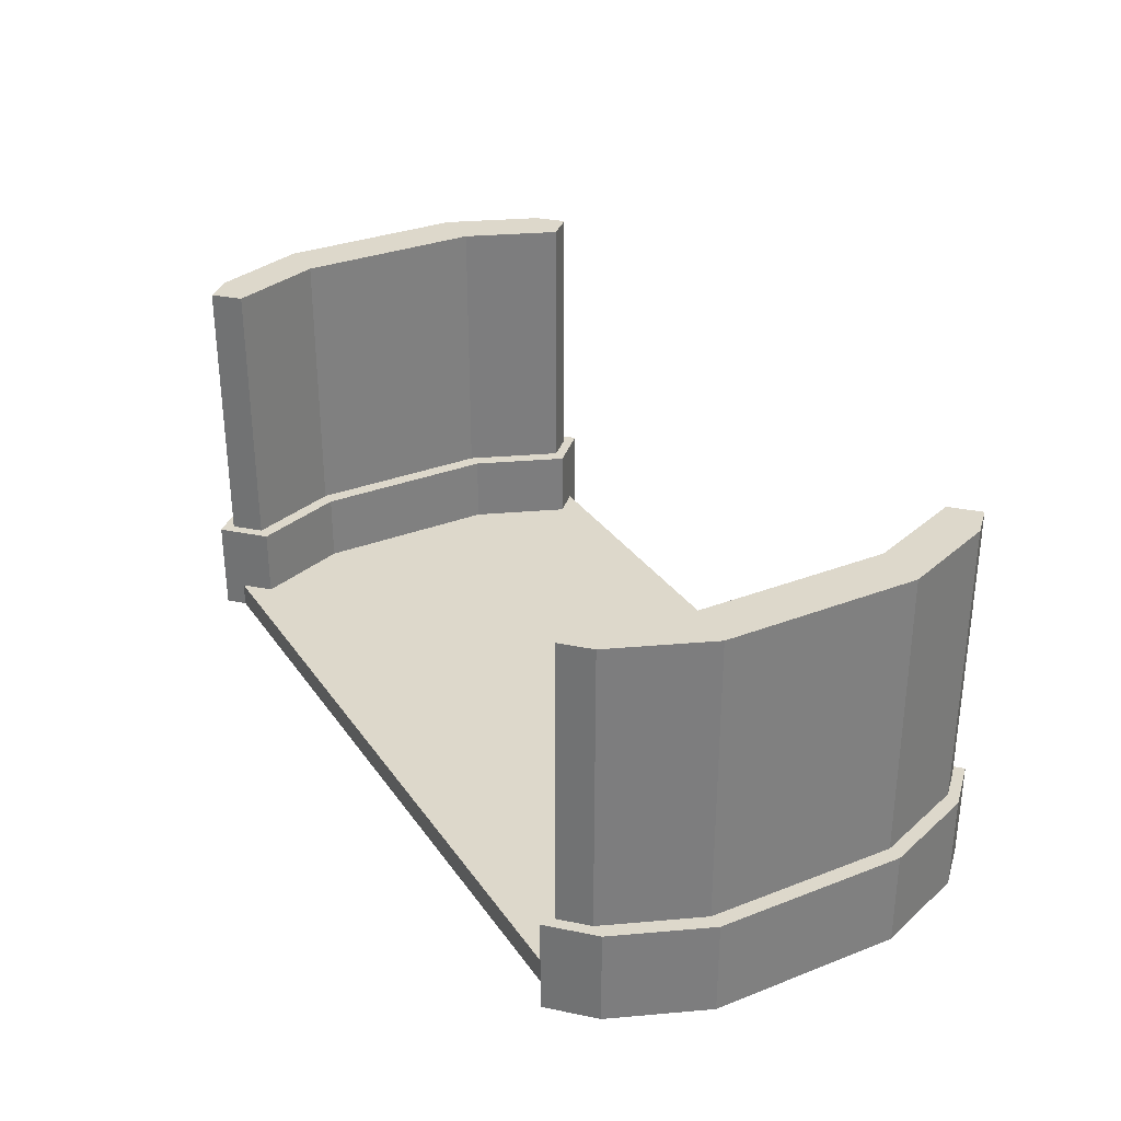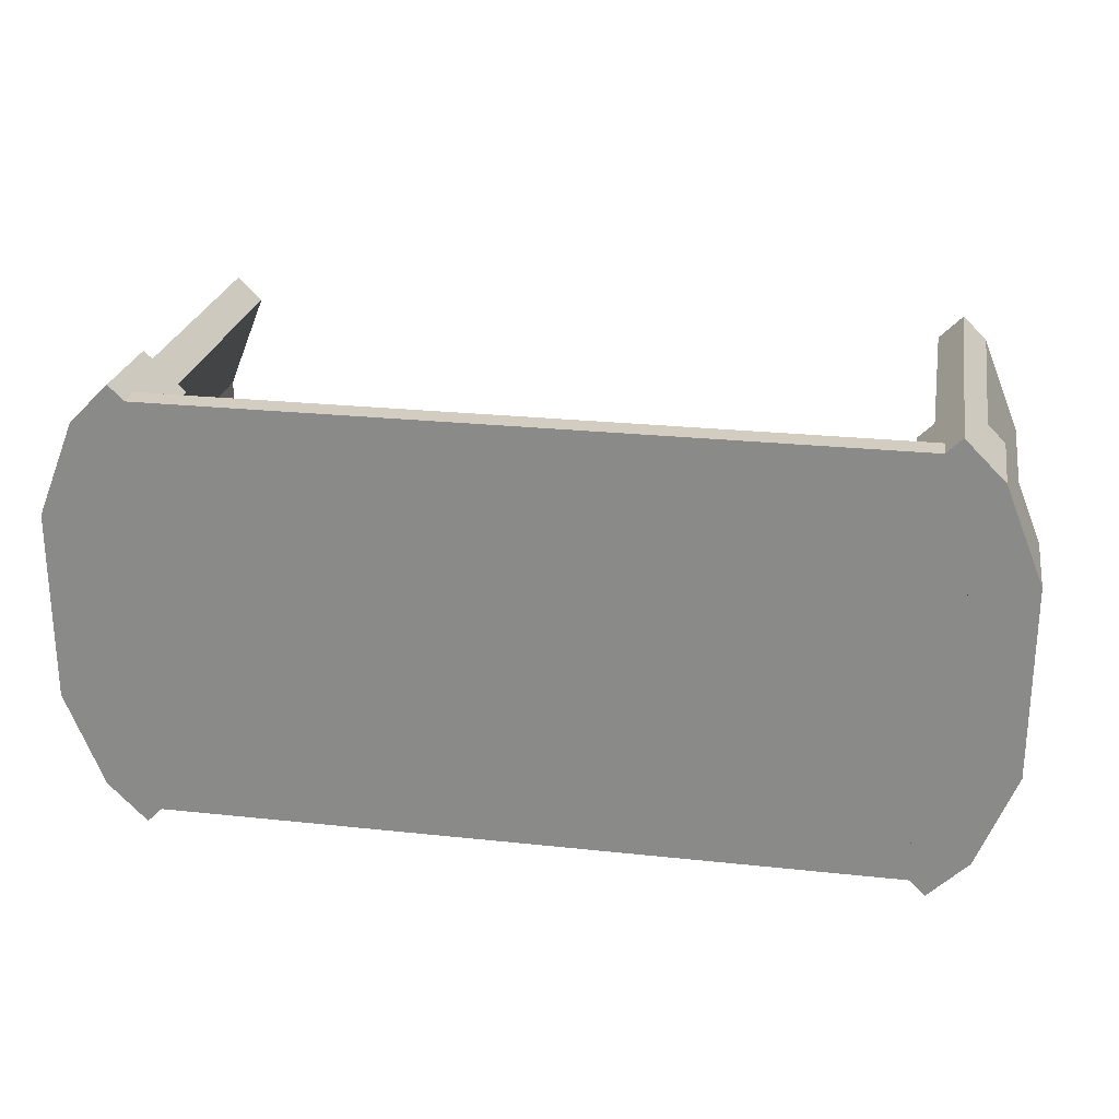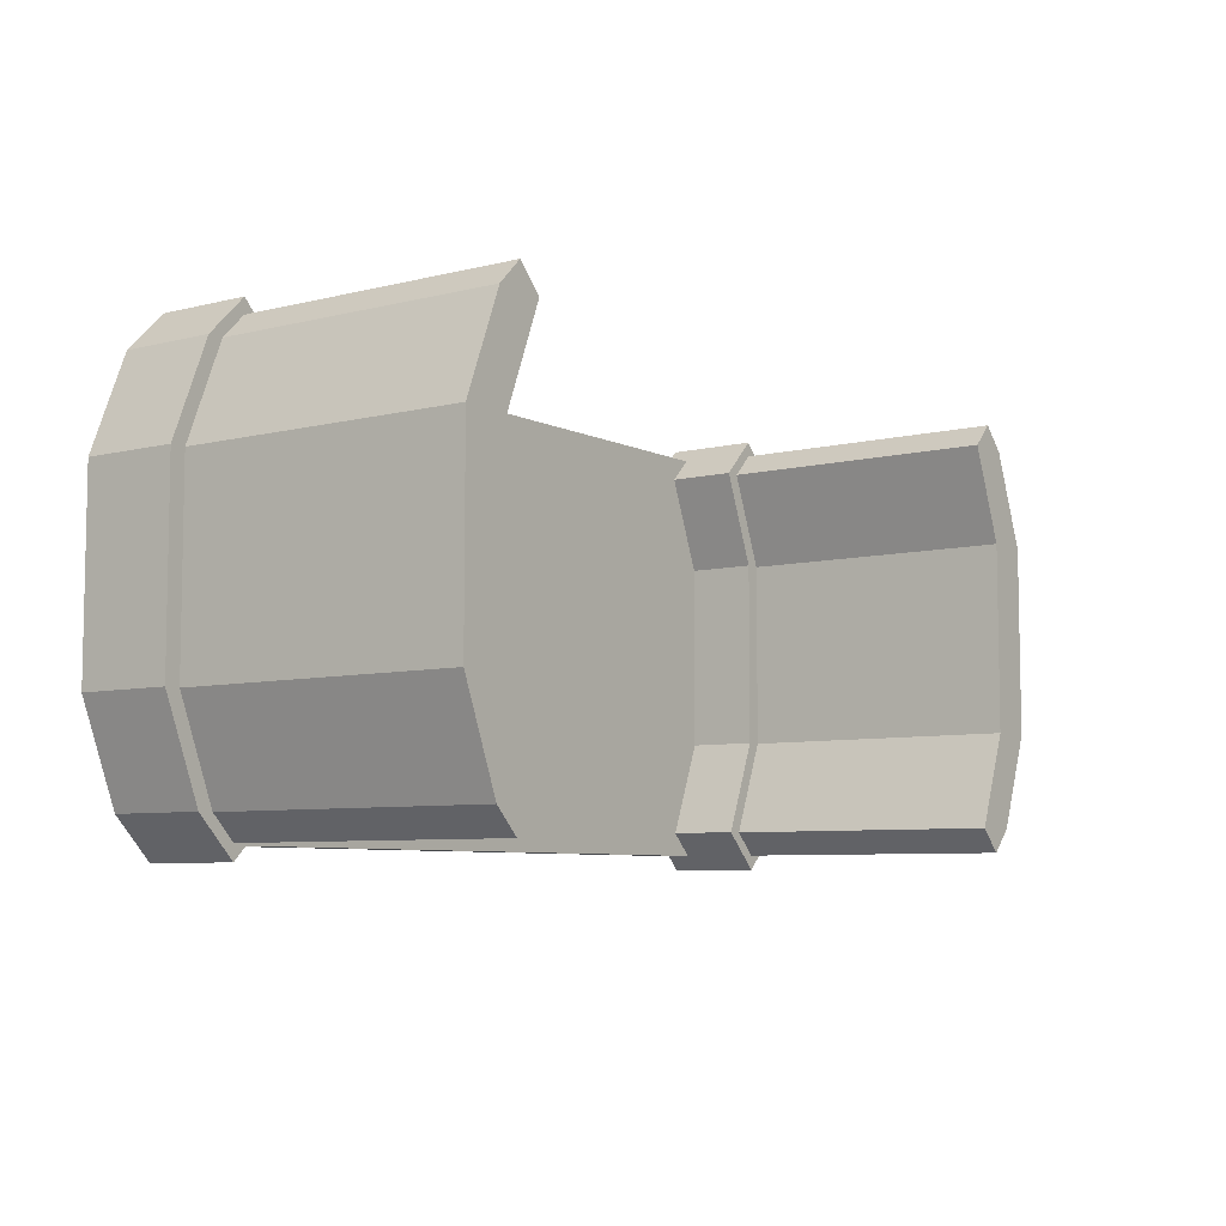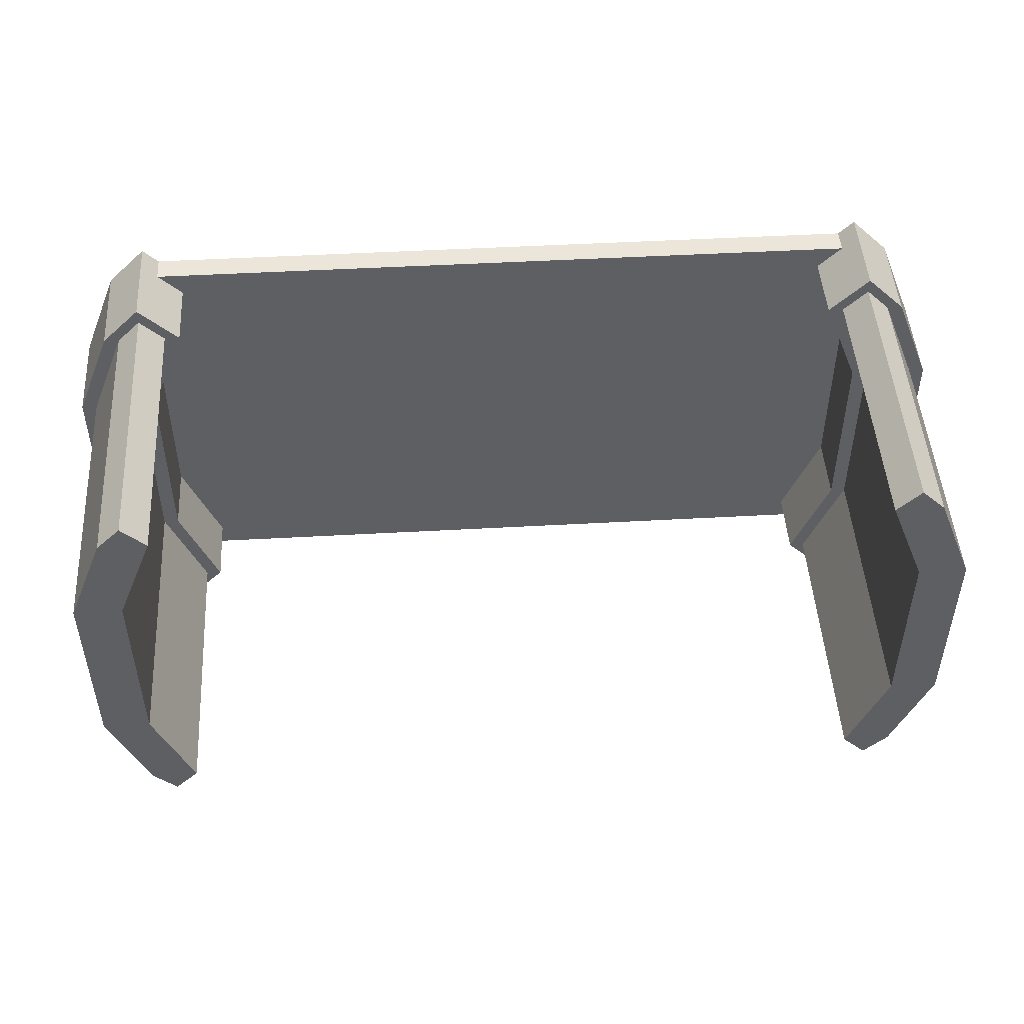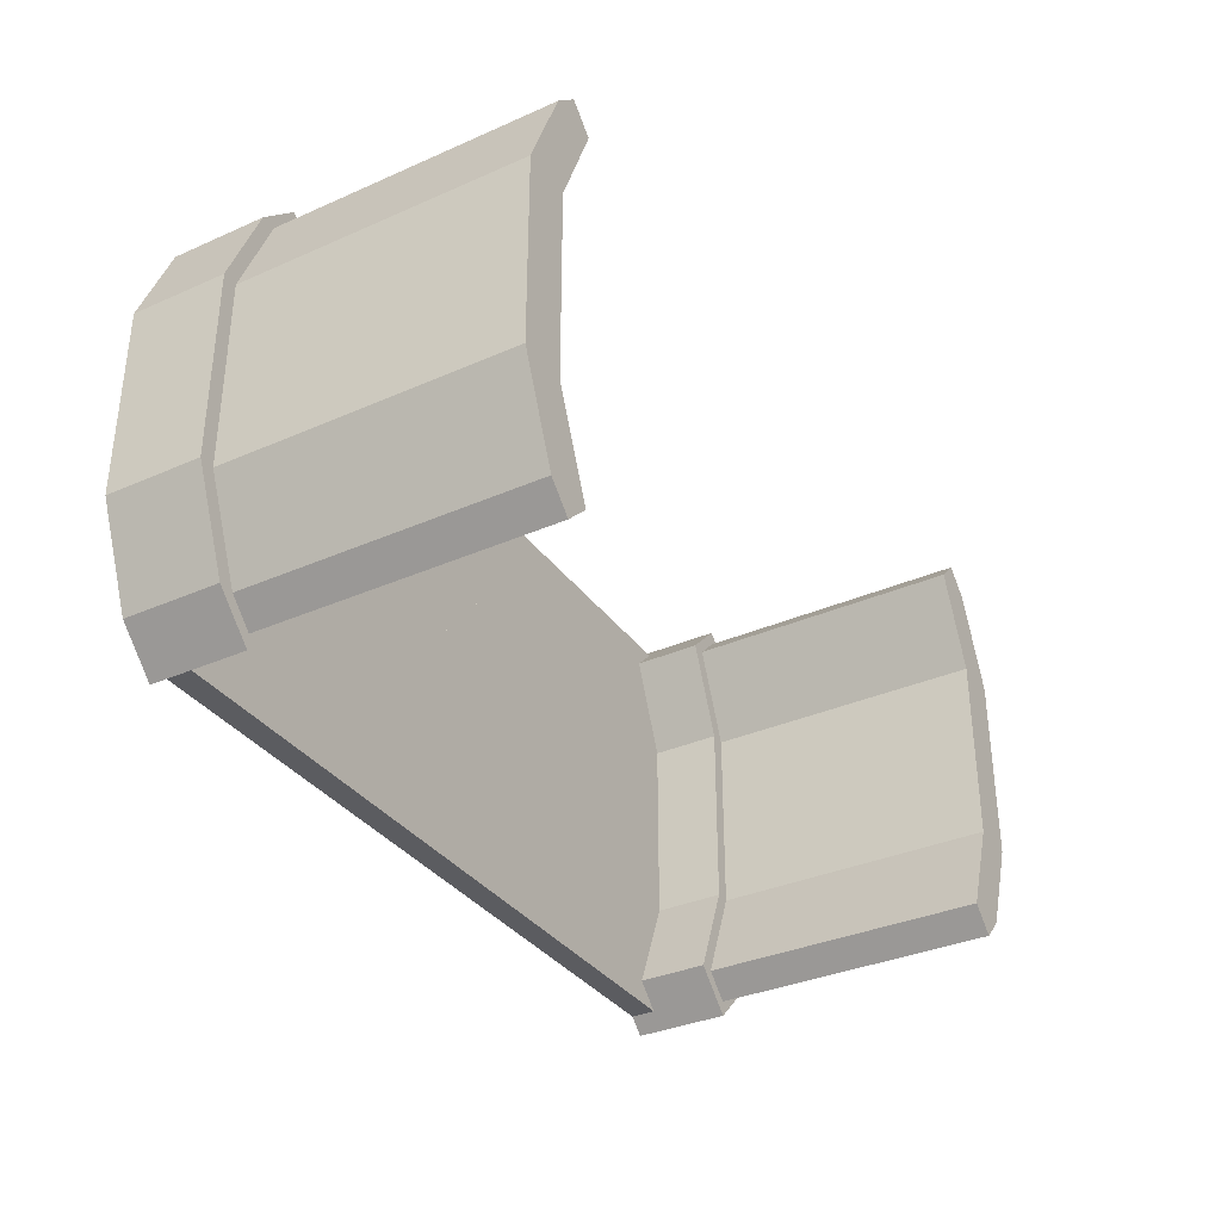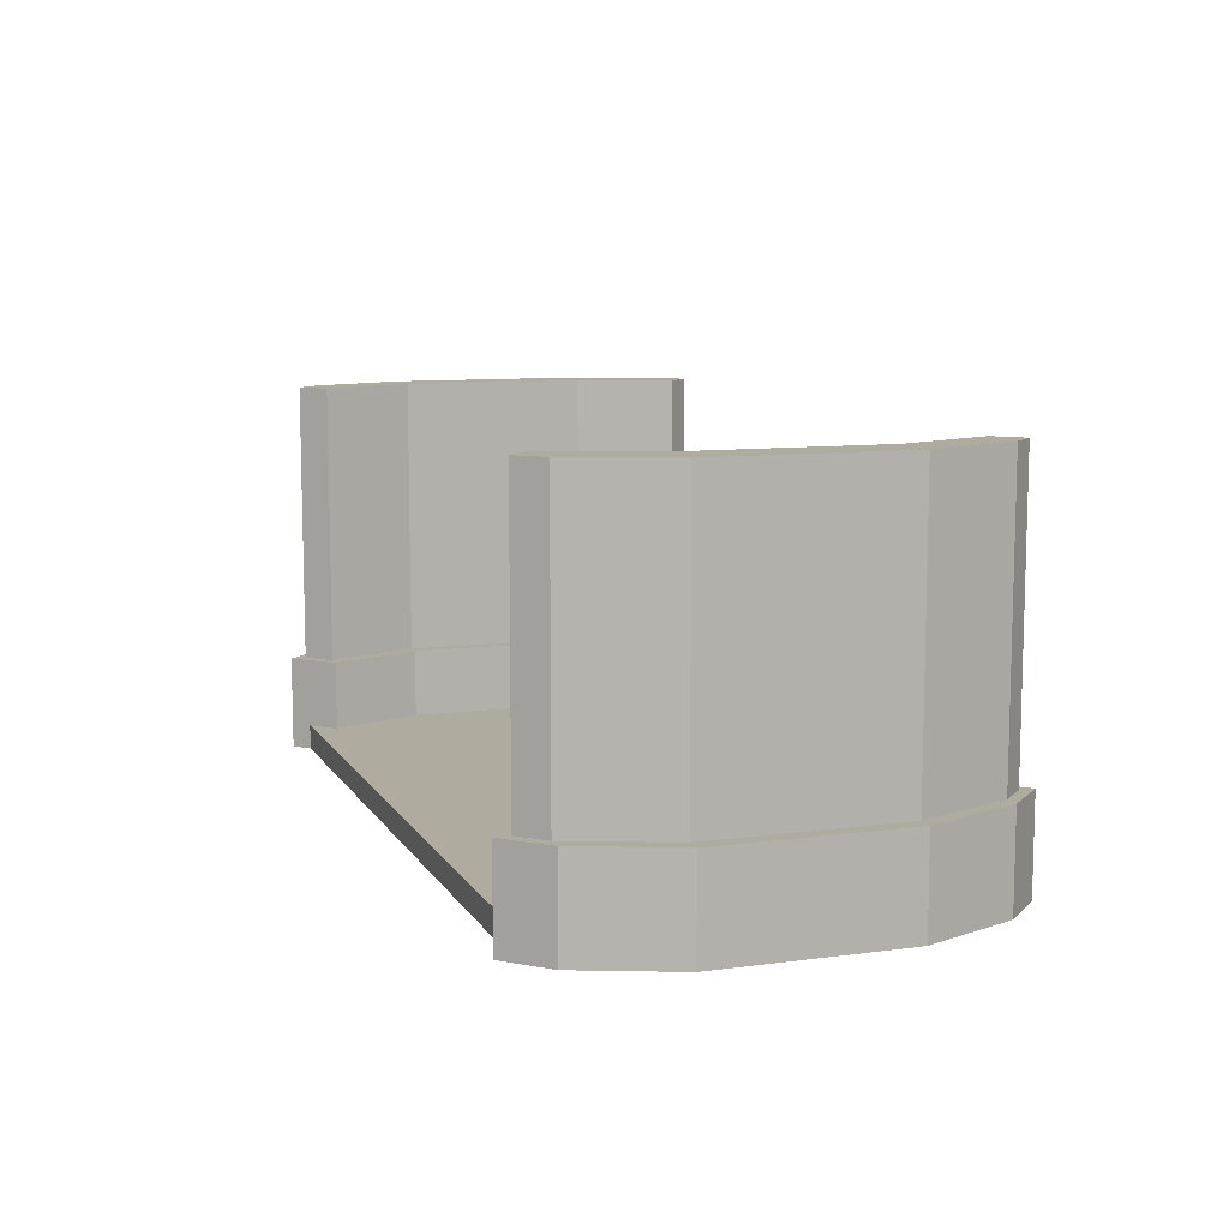
<metadata>
{"format":"obj","ext":"obj","renderer":"f3d","projection":"perspective","resolution":1024,"background":"white","views":[{"elev":31.4,"azim":-118.8,"up":"+Y"},{"elev":24.7,"azim":10.0,"up":"+Z"},{"elev":-6.9,"azim":125.9,"up":"+Z"},{"elev":48.3,"azim":176.4,"up":"+Z"},{"elev":-34.6,"azim":120.6,"up":"+Z"},{"elev":9.6,"azim":70.8,"up":"+Y"}]}
</metadata>
<code>
g wall_03_101
v -1.663 1 0.25
v -1.663 1 -0.25
v -1.562 1 0.5
v -1.562 1 -0.5
v -1.538 1 0.25
v -1.5 1 0.5625
v -1.438 1 0.5
v -1.538 1 -0.25
v -1.5 1 -0.5625
v -1.438 1 -0.5
v -1.663 5.264e-17 0.25
v -1.663 4.512e-17 -0.25
v -1.538 4.512e-17 0.25
v -1.538 5.264e-17 -0.25
v -1.5 -6.317e-16 0.5625
v -1.438 0 0.5
v -1.562 0 0.5
v -1.438 0 -0.5
v -1.5 -2.707e-16 -0.5625
v -1.562 0 -0.5
v -1.702 0.25 -0.25
v -1.702 1.5e-17 -0.25
v -1.603 0.25 -0.5
v -1.603 0 -0.5
v -1.702 0.25 0.25
v -1.603 0.25 0.5
v -1.5 0.25 0.6025
v -1.5 0.25 -0.6025
v -1.498 0.25 0.25
v -1.397 0.25 0.5
v -1.498 0.25 -0.25
v -1.397 0.25 -0.5
v -1.498 1.692e-17 -0.25
v -1.397 0 -0.5
v -1.5 0 -0.6025
v -1.498 2.35e-17 0.25
v -1.5 -4.512e-17 0.6025
v -1.603 0 0.5
v -1.702 2.116e-17 0.25
v -1.397 0 0.5
f 3 2 1
f 2 3 4
f 4 3 5
f 5 3 6
f 5 6 7
f 8 4 5
f 4 8 9
f 9 8 10
f 2 11 1
f 11 2 12
f 14 5 13
f 5 14 8
f 16 6 15
f 6 16 7
f 3 15 6
f 15 3 17
f 13 7 16
f 7 13 5
f 19 10 18
f 10 19 9
f 1 17 3
f 17 1 11
f 18 8 14
f 8 18 10
f 9 20 4
f 20 9 19
f 4 12 2
f 12 4 20
f 20 11 12
f 11 20 17
f 17 20 14
f 14 20 19
f 14 19 18
f 13 17 14
f 17 13 15
f 15 13 16
f 23 22 21
f 22 23 24
f 26 21 25
f 21 26 23
f 23 26 27
f 23 27 28
f 28 27 29
f 29 27 30
f 31 28 29
f 28 31 32
f 34 31 33
f 31 34 32
f 34 33 35
f 36 35 33
f 37 35 36
f 38 35 37
f 38 24 35
f 39 24 38
f 24 39 22
f 37 36 40
f 35 32 34
f 32 35 28
f 28 24 23
f 24 28 35
f 40 27 37
f 27 40 30
f 27 38 37
f 38 27 26
f 21 39 25
f 39 21 22
f 25 38 26
f 38 25 39
f 33 29 36
f 29 33 31
f 36 30 40
f 30 36 29
g floor_06_103
v 0.5625 0 -0.5
v 0.6625 0 0.25
v 0.6625 0 -0.25
v 0.5625 0 0.5
v 0.5 0 -0.5625
v 0.5 0 0.5625
v -0.5 0 -0.5625
v -0.5 0 0.5625
v -0.5625 0 -0.5
v -0.5625 0 0.5
v 0.5625 0.065 0.5
v 0.6625 0.065 -0.25
v 0.6625 0.065 0.25
v 0.5625 0.065 -0.5
v 0.5 0.065 0.5625
v 0.5 0.065 -0.5625
v -0.5 0.065 0.5625
v -0.5 0.065 -0.5625
v -0.5625 0.065 0.5
v -0.5625 0.065 -0.5
v -1.562 0 0.5
v -1.663 0 -0.25
v -1.663 0 0.25
v -1.562 0 -0.5
v -1.5 0 0.5625
v -1.5 0 -0.5625
v -0.4375 0 0.5
v -0.4375 0 -0.5
v -1.562 0.065 -0.5
v -1.663 0.065 0.25
v -1.663 0.065 -0.25
v -1.562 0.065 0.5
v -1.5 0.065 -0.5625
v -1.5 0.065 0.5625
v -0.4375 0.065 -0.5
v -0.4375 0.065 0.5
f 43 42 41
f 44 41 42
f 45 41 44
f 46 45 44
f 47 45 46
f 48 47 46
f 49 47 48
f 50 49 48
f 53 52 51
f 54 51 52
f 55 51 54
f 56 55 54
f 57 55 56
f 58 57 56
f 59 57 58
f 60 59 58
f 45 47 56
f 58 56 47
f 54 41 56
f 45 56 41
f 52 43 54
f 41 54 43
f 46 44 55
f 51 55 44
f 48 57 50
f 59 50 57
f 50 59 49
f 60 49 59
f 47 49 58
f 60 58 49
f 48 46 57
f 55 57 46
f 53 42 52
f 43 52 42
f 51 44 53
f 42 53 44
f 63 62 61
f 64 61 62
f 65 61 64
f 66 65 64
f 48 65 66
f 47 48 66
f 67 48 47
f 68 67 47
f 71 70 69
f 72 69 70
f 73 69 72
f 74 73 72
f 58 73 74
f 57 58 74
f 75 58 57
f 76 75 57
f 65 48 74
f 57 74 48
f 72 61 74
f 65 74 61
f 70 63 72
f 61 72 63
f 66 64 73
f 69 73 64
f 47 58 68
f 75 68 58
f 68 75 67
f 76 67 75
f 48 67 57
f 76 57 67
f 47 66 58
f 73 58 66
f 71 62 70
f 63 70 62
f 69 64 71
f 62 71 64
g wall_03_104
v 0.6625 1 -0.25
v 0.6625 1 0.25
v 0.5625 1 -0.5
v 0.5625 1 0.5
v 0.5375 1 -0.25
v 0.5 1 -0.5625
v 0.4375 1 -0.5
v 0.5375 1 0.25
v 0.5 1 0.5625
v 0.4375 1 0.5
v 0.6625 5.264e-17 -0.25
v 0.6625 4.512e-17 0.25
v 0.5375 4.512e-17 -0.25
v 0.5375 5.264e-17 0.25
v 0.5 -6.317e-16 -0.5625
v 0.4375 0 -0.5
v 0.5625 0 -0.5
v 0.4375 0 0.5
v 0.5 -2.707e-16 0.5625
v 0.5625 0 0.5
v 0.7025 0.25 0.25
v 0.7025 1.5e-17 0.25
v 0.6025 0.25 0.5
v 0.6025 0 0.5
v 0.7025 0.25 -0.25
v 0.6025 0.25 -0.5
v 0.5 0.25 -0.6025
v 0.5 0.25 0.6025
v 0.4975 0.25 -0.25
v 0.3975 0.25 -0.5
v 0.4975 0.25 0.25
v 0.3975 0.25 0.5
v 0.4975 1.692e-17 0.25
v 0.3975 0 0.5
v 0.5 0 0.6025
v 0.4975 2.35e-17 -0.25
v 0.5 -4.512e-17 -0.6025
v 0.6025 0 -0.5
v 0.7025 2.116e-17 -0.25
v 0.3975 0 -0.5
f 79 78 77
f 78 79 80
f 80 79 81
f 81 79 82
f 81 82 83
f 84 80 81
f 80 84 85
f 85 84 86
f 78 87 77
f 87 78 88
f 90 81 89
f 81 90 84
f 92 82 91
f 82 92 83
f 79 91 82
f 91 79 93
f 89 83 92
f 83 89 81
f 95 86 94
f 86 95 85
f 77 93 79
f 93 77 87
f 94 84 90
f 84 94 86
f 85 96 80
f 96 85 95
f 80 88 78
f 88 80 96
f 96 87 88
f 87 96 93
f 93 96 90
f 90 96 95
f 90 95 94
f 89 93 90
f 93 89 91
f 91 89 92
f 99 98 97
f 98 99 100
f 102 97 101
f 97 102 99
f 99 102 103
f 99 103 104
f 104 103 105
f 105 103 106
f 107 104 105
f 104 107 108
f 110 107 109
f 107 110 108
f 110 109 111
f 112 111 109
f 113 111 112
f 114 111 113
f 114 100 111
f 115 100 114
f 100 115 98
f 113 112 116
f 111 108 110
f 108 111 104
f 104 100 99
f 100 104 111
f 116 103 113
f 103 116 106
f 103 114 113
f 114 103 102
f 97 115 101
f 115 97 98
f 101 114 102
f 114 101 115
f 109 105 112
f 105 109 107
f 112 106 116
f 106 112 105

</code>
